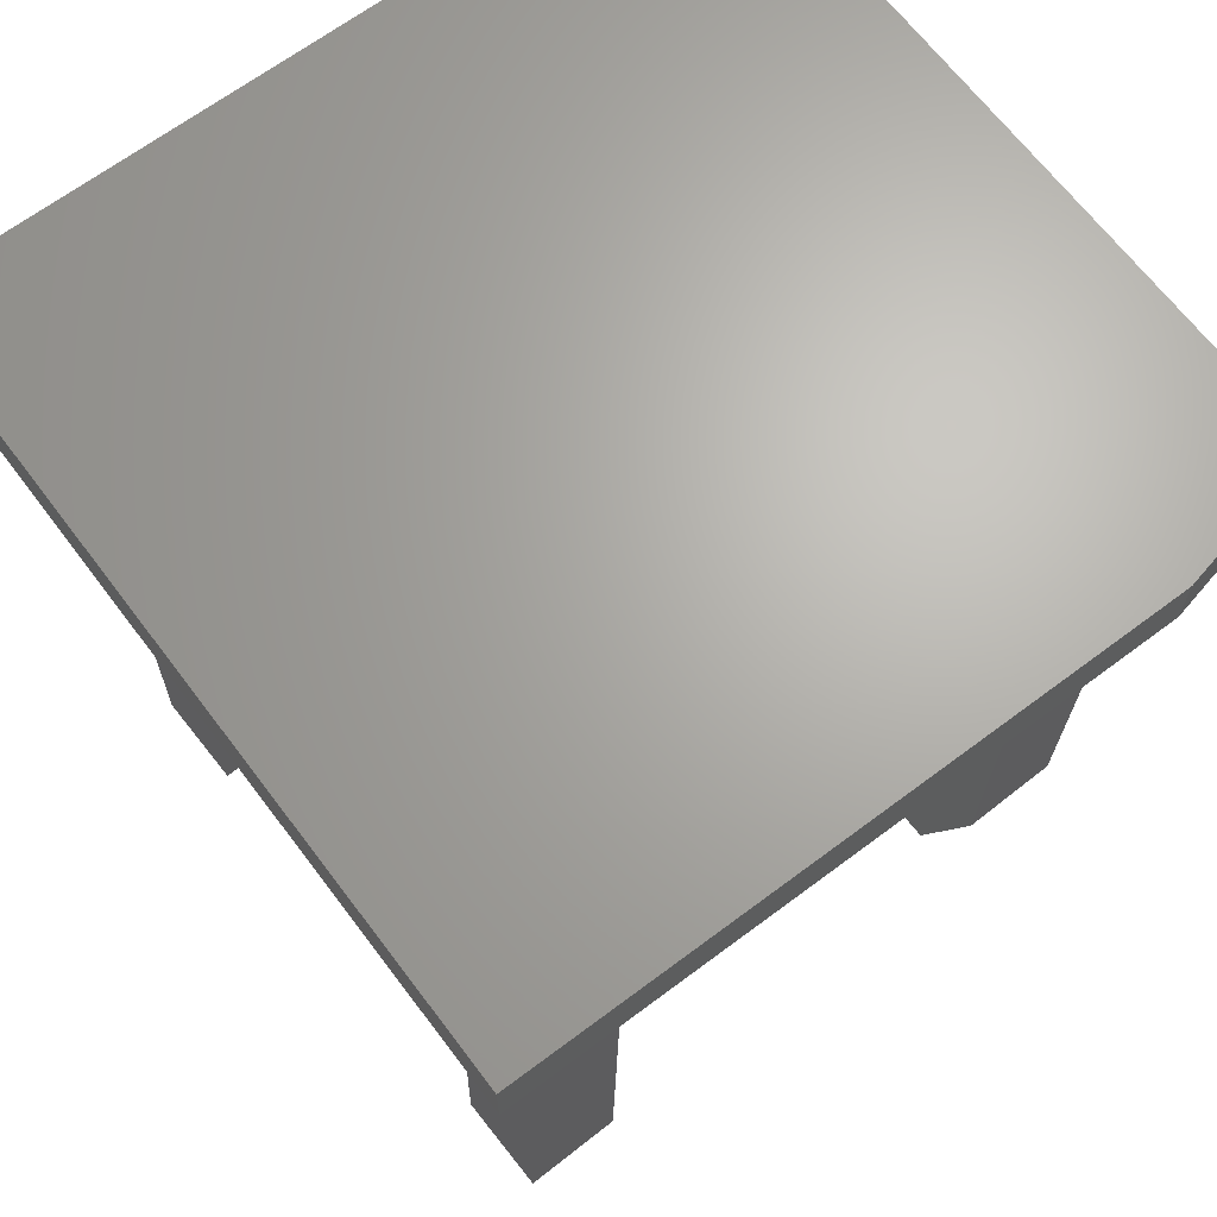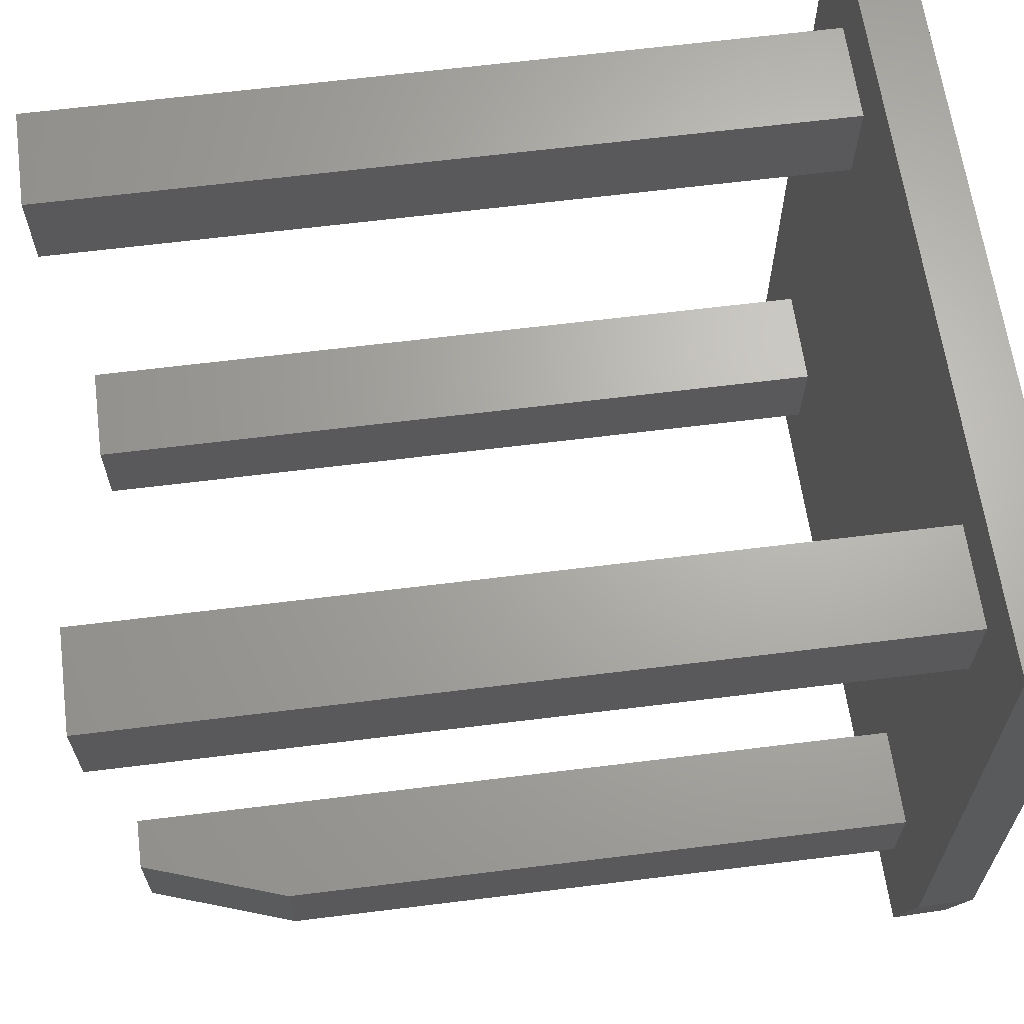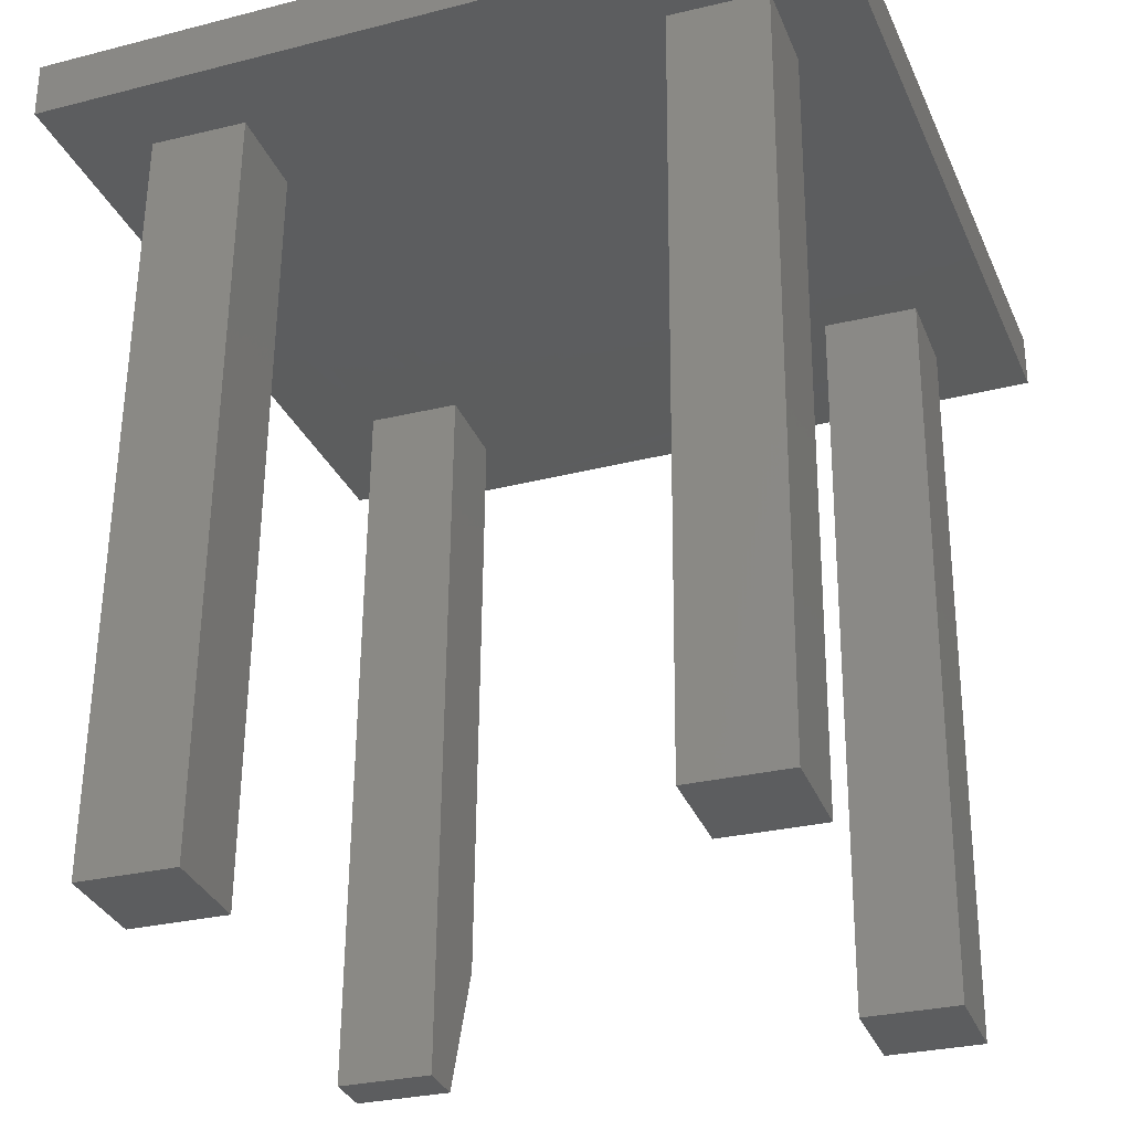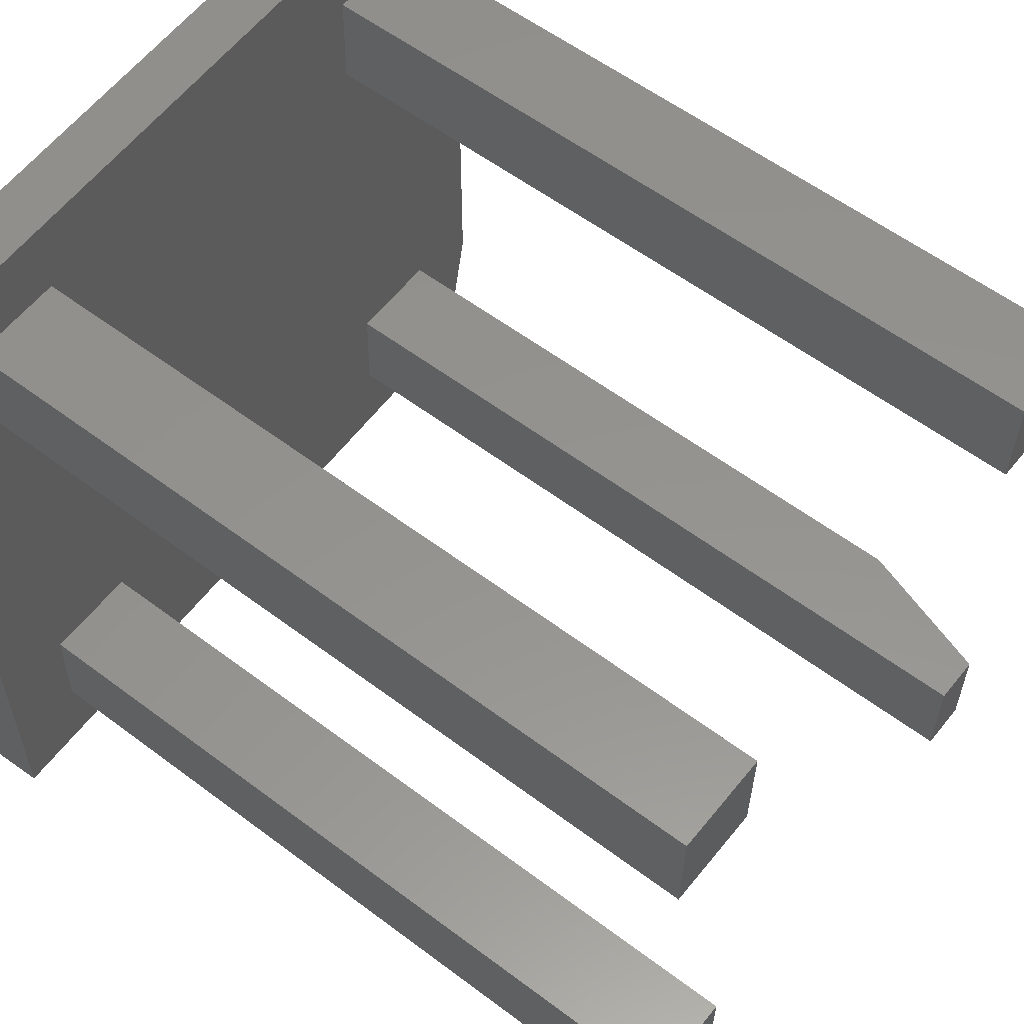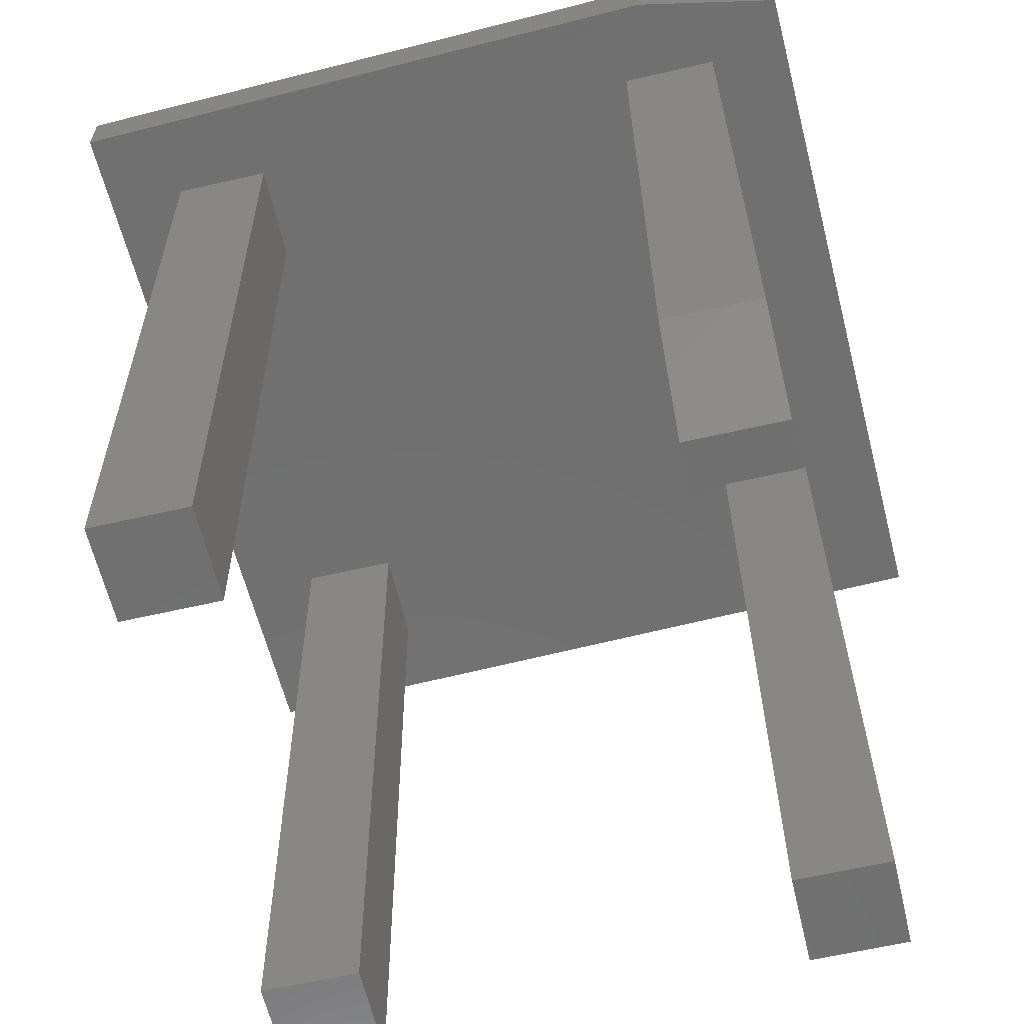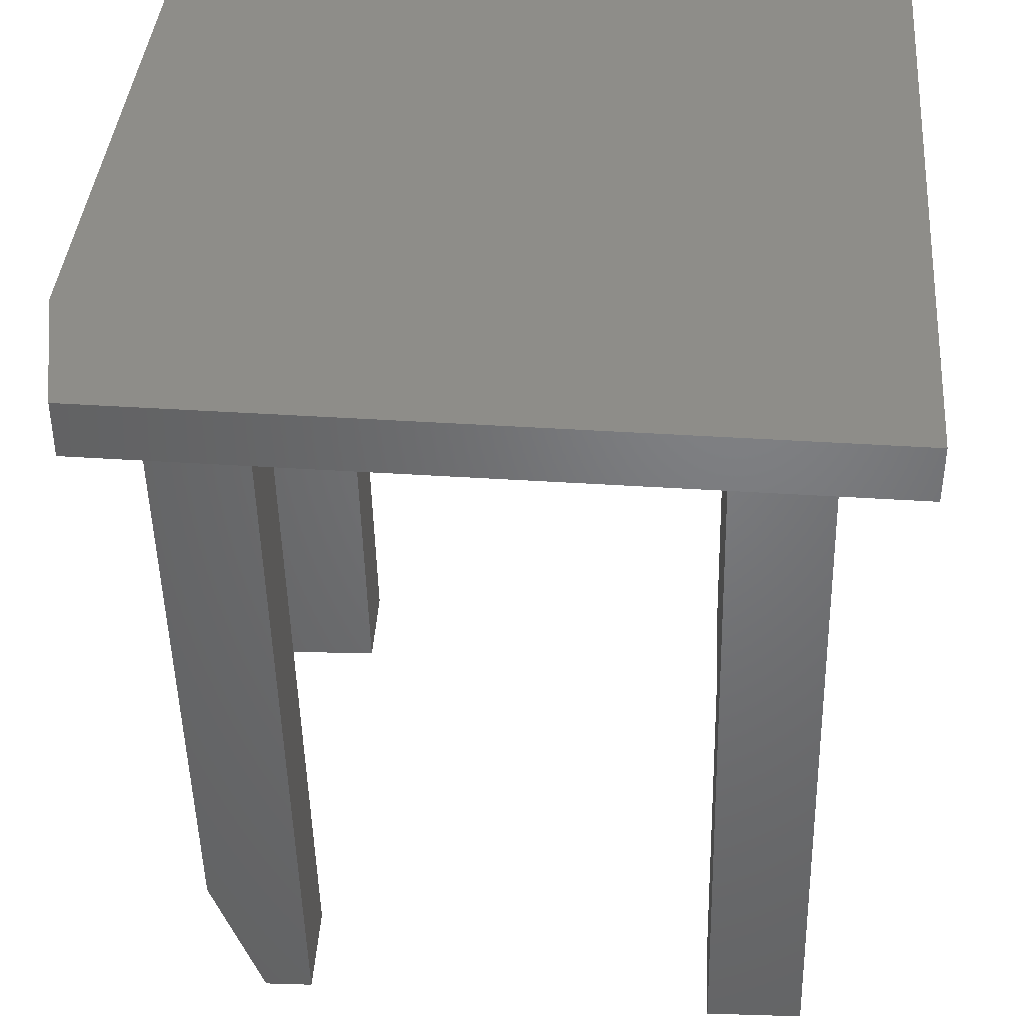
<metadata>
{"format":"stl","ext":"stl","renderer":"f3d","projection":"perspective","resolution":1024,"background":"white","views":[{"elev":66.4,"azim":-127.0,"up":"+Z"},{"elev":65.2,"azim":-98.5,"up":"+Y"},{"elev":-30.1,"azim":110.6,"up":"+Z"},{"elev":57.6,"azim":126.6,"up":"+Y"},{"elev":-62.3,"azim":-75.5,"up":"+Z"},{"elev":39.8,"azim":4.7,"up":"+Z"}]}
</metadata>
<code>
# stl→obj: 44 verts, 84 faces
v -0.2316 -0.202 -0.7486
v -0.1848 -0.2008 -0.7475
v -0.2293 -0.2957 -0.7486
v -0.1825 -0.2945 -0.7474
v -0.2946 -0.2968 5.646e-05
v -0.2969 -0.2031 0
v -0.2796 -0.2968 -0.6091
v -0.2819 -0.2031 -0.6092
v -0.2008 -0.2945 -1.475e-17
v -0.2031 -0.2008 1.028e-16
v 0.2992 0.2055 -1.735e-17
v 0.2969 0.2992 9.931e-17
v 0.375 0.375 0
v 0.2031 -0.2031 0
v 0.2054 0.2032 5.646e-05
v 0.2969 -0.2008 9.931e-17
v -0.3438 -0.375 0
v -0.2946 0.2032 5.646e-05
v -0.2008 0.2055 -1.475e-17
v 0.2054 -0.2968 5.646e-05
v -0.375 -0.2344 0
v -0.2969 0.2969 0
v -0.375 0.375 0
v 0.2031 0.2969 0
v -0.2031 0.2992 1.028e-16
v 0.375 -0.375 0
v 0.2992 -0.2945 -1.735e-17
v -0.2785 0.2969 -0.7498
v -0.1848 0.2992 -0.7475
v -0.1825 0.2055 -0.7474
v -0.2762 0.2032 -0.7497
v 0.2215 0.2969 -0.7498
v 0.3152 0.2992 -0.7475
v 0.3175 0.2055 -0.7474
v 0.2238 0.2032 -0.7497
v 0.2215 -0.2031 -0.7498
v 0.3152 -0.2008 -0.7475
v 0.3175 -0.2945 -0.7474
v 0.2238 -0.2968 -0.7497
v 0.375 0.375 0.05469
v -0.375 0.375 0.05469
v 0.375 -0.375 0.05469
v -0.375 -0.2344 0.05469
v -0.3438 -0.375 0.05469
f 1 2 3
f 3 2 4
f 5 6 7
f 7 6 8
f 9 5 4
f 4 5 7
f 4 7 3
f 6 10 8
f 8 10 2
f 8 2 1
f 8 1 7
f 7 1 3
f 10 9 2
f 2 9 4
f 11 12 13
f 14 15 16
f 9 17 5
f 10 6 18
f 10 18 19
f 10 19 15
f 10 15 14
f 10 14 20
f 10 20 9
f 21 22 18
f 21 18 6
f 21 6 5
f 21 5 17
f 23 13 12
f 23 12 24
f 23 24 25
f 23 25 22
f 23 22 21
f 26 17 9
f 26 9 20
f 26 20 27
f 26 27 16
f 26 16 15
f 26 15 11
f 26 11 13
f 15 19 24
f 24 19 25
f 22 25 28
f 28 25 29
f 25 19 29
f 29 19 30
f 19 18 30
f 30 18 31
f 18 22 31
f 31 22 28
f 28 29 31
f 31 29 30
f 24 12 32
f 32 12 33
f 12 11 33
f 33 11 34
f 11 15 34
f 34 15 35
f 15 24 35
f 35 24 32
f 32 33 35
f 35 33 34
f 14 16 36
f 36 16 37
f 16 27 37
f 37 27 38
f 27 20 38
f 38 20 39
f 20 14 39
f 39 14 36
f 36 37 39
f 39 37 38
f 40 41 42
f 42 41 43
f 42 43 44
f 41 23 43
f 43 23 21
f 44 17 42
f 42 17 26
f 44 43 17
f 17 43 21
f 40 13 41
f 41 13 23
f 42 26 40
f 40 26 13

</code>
